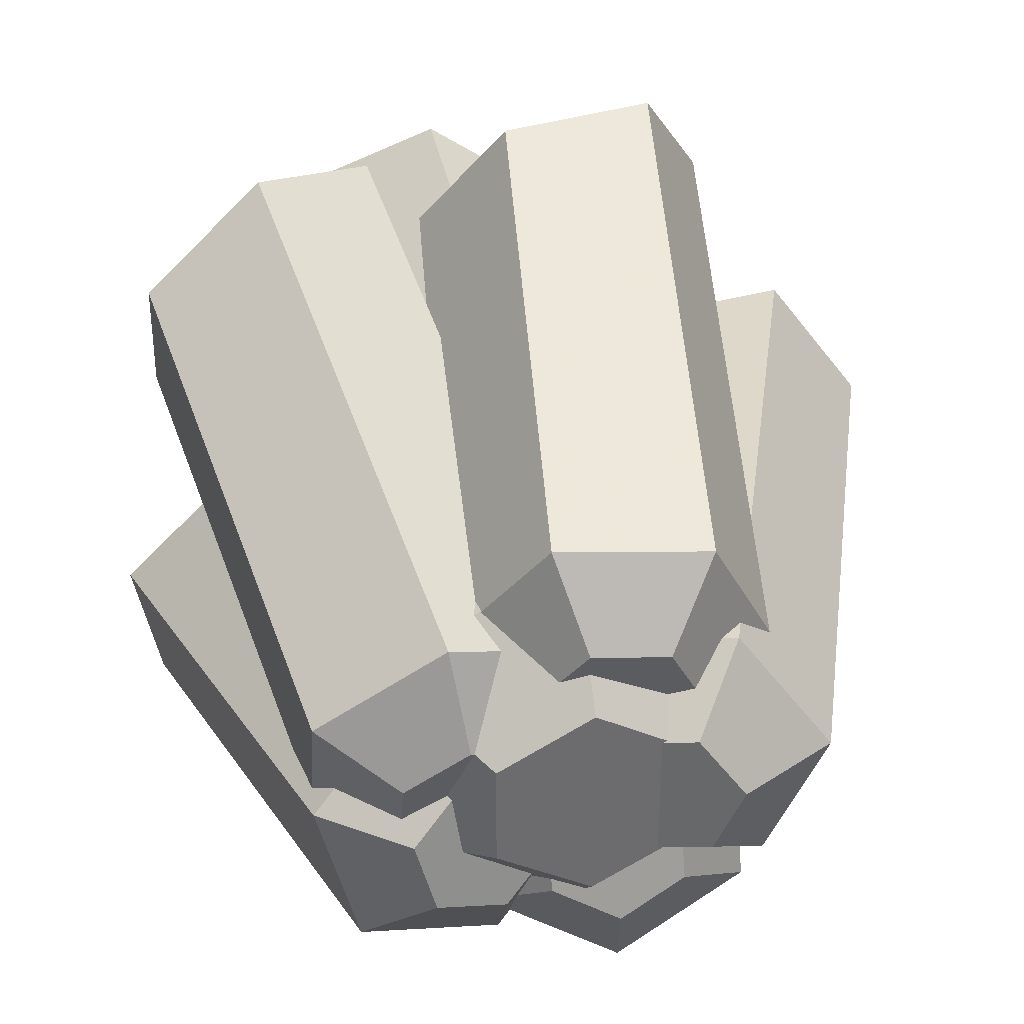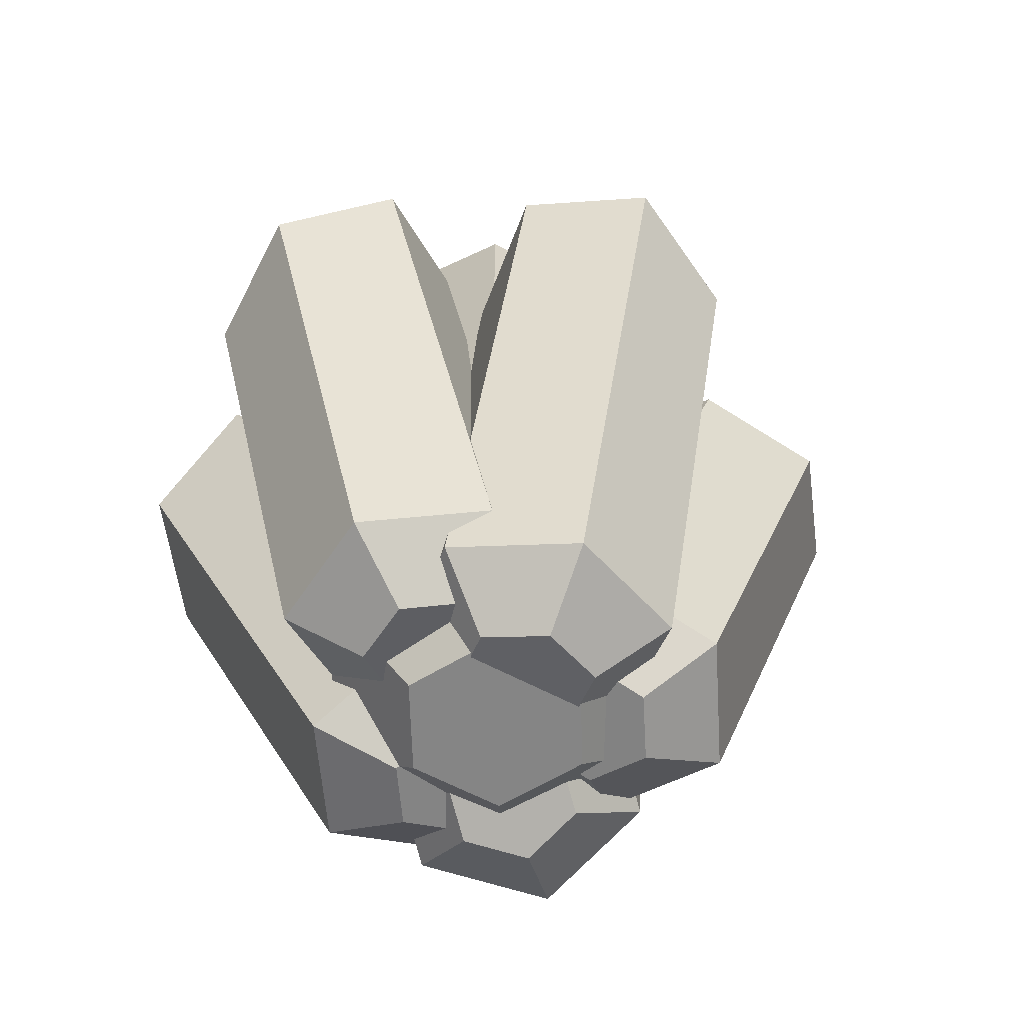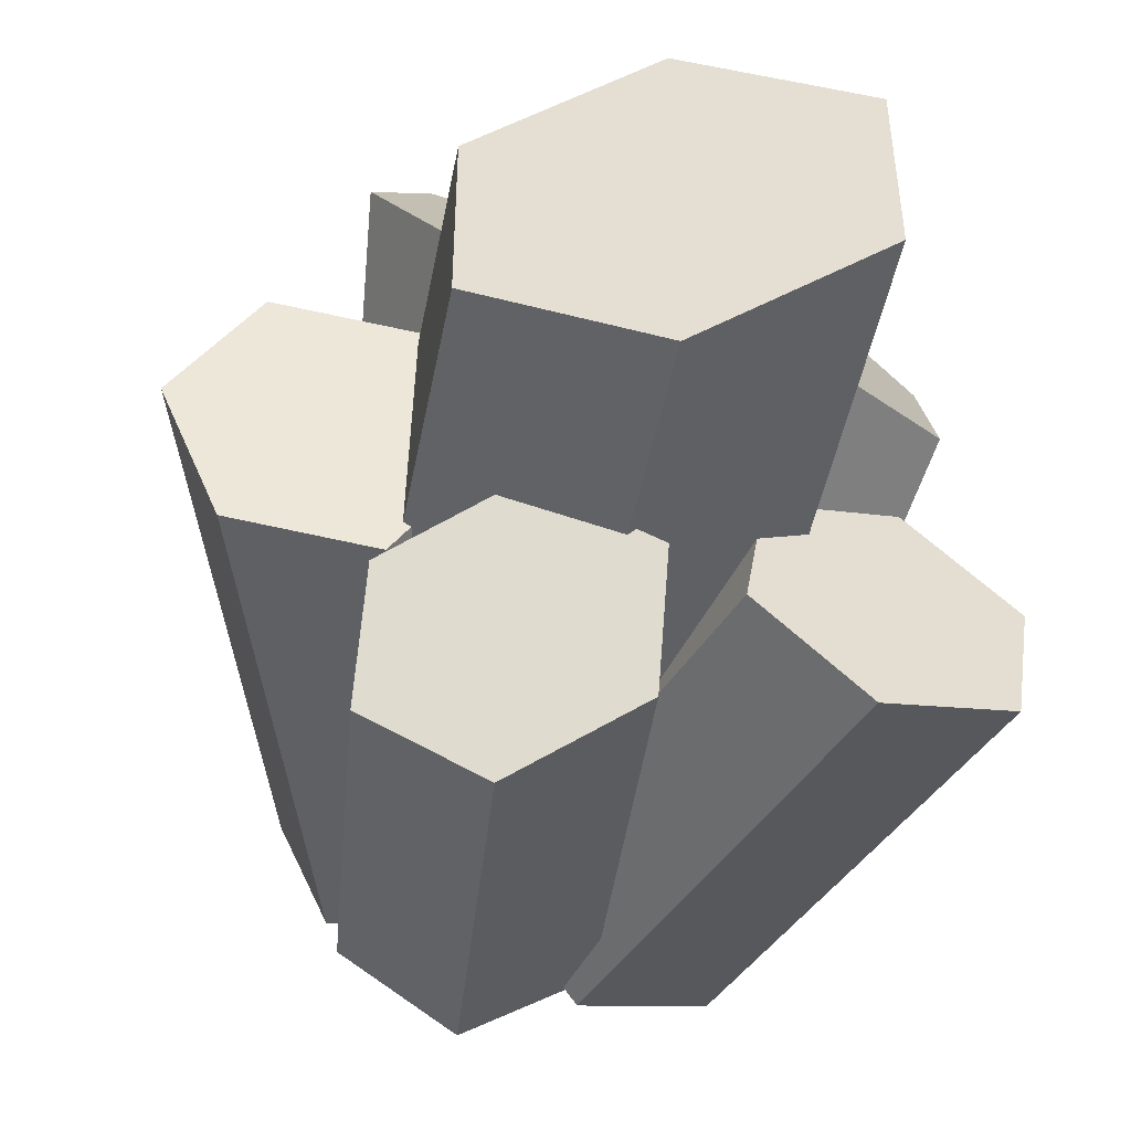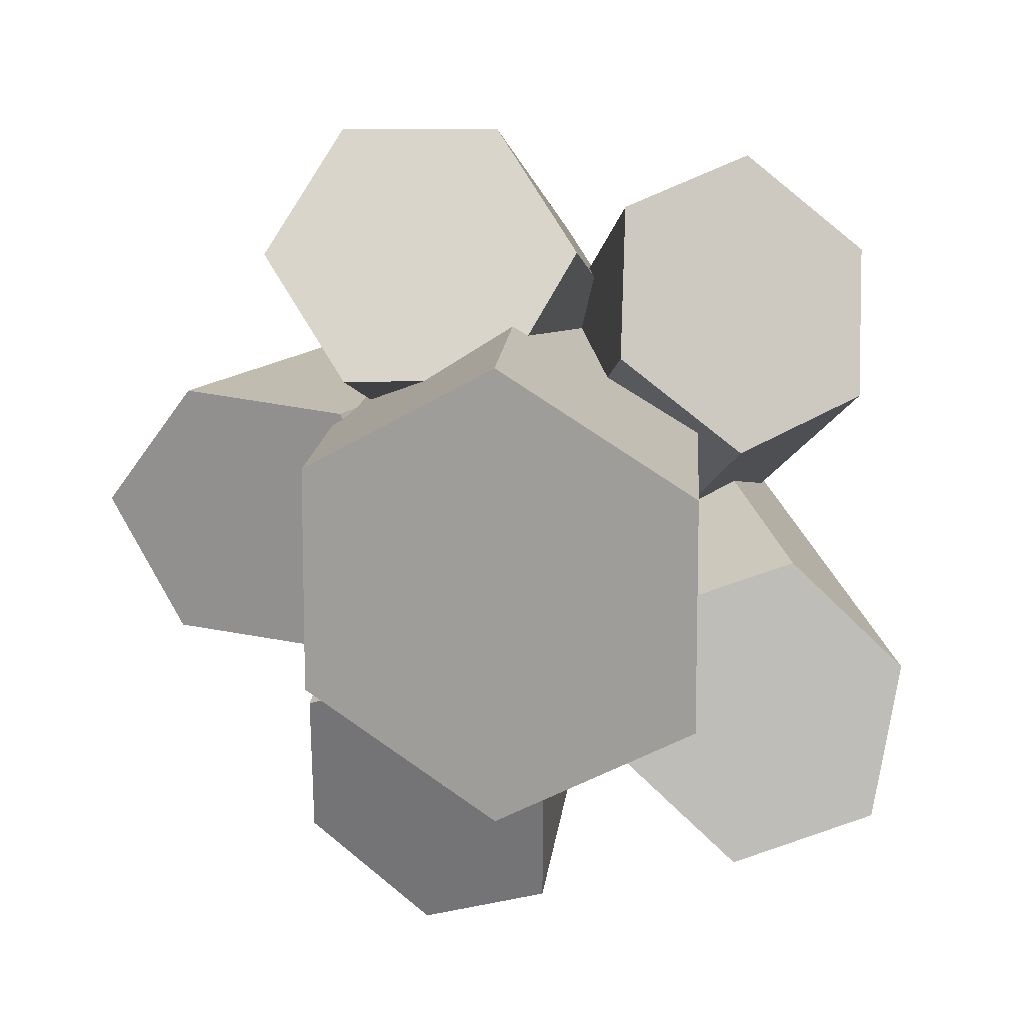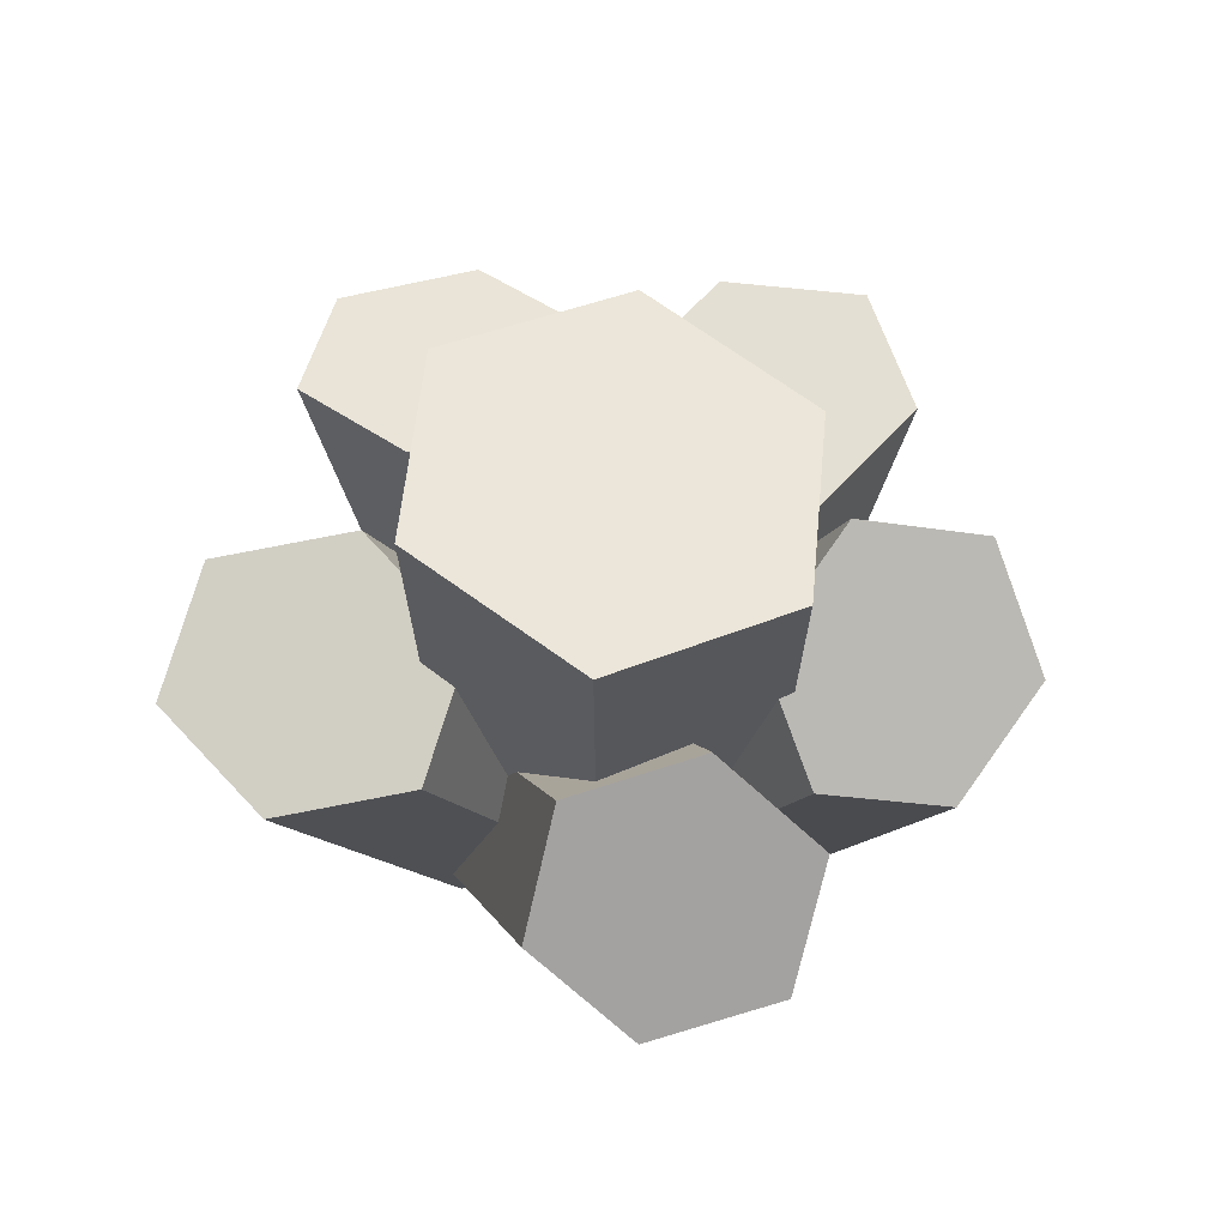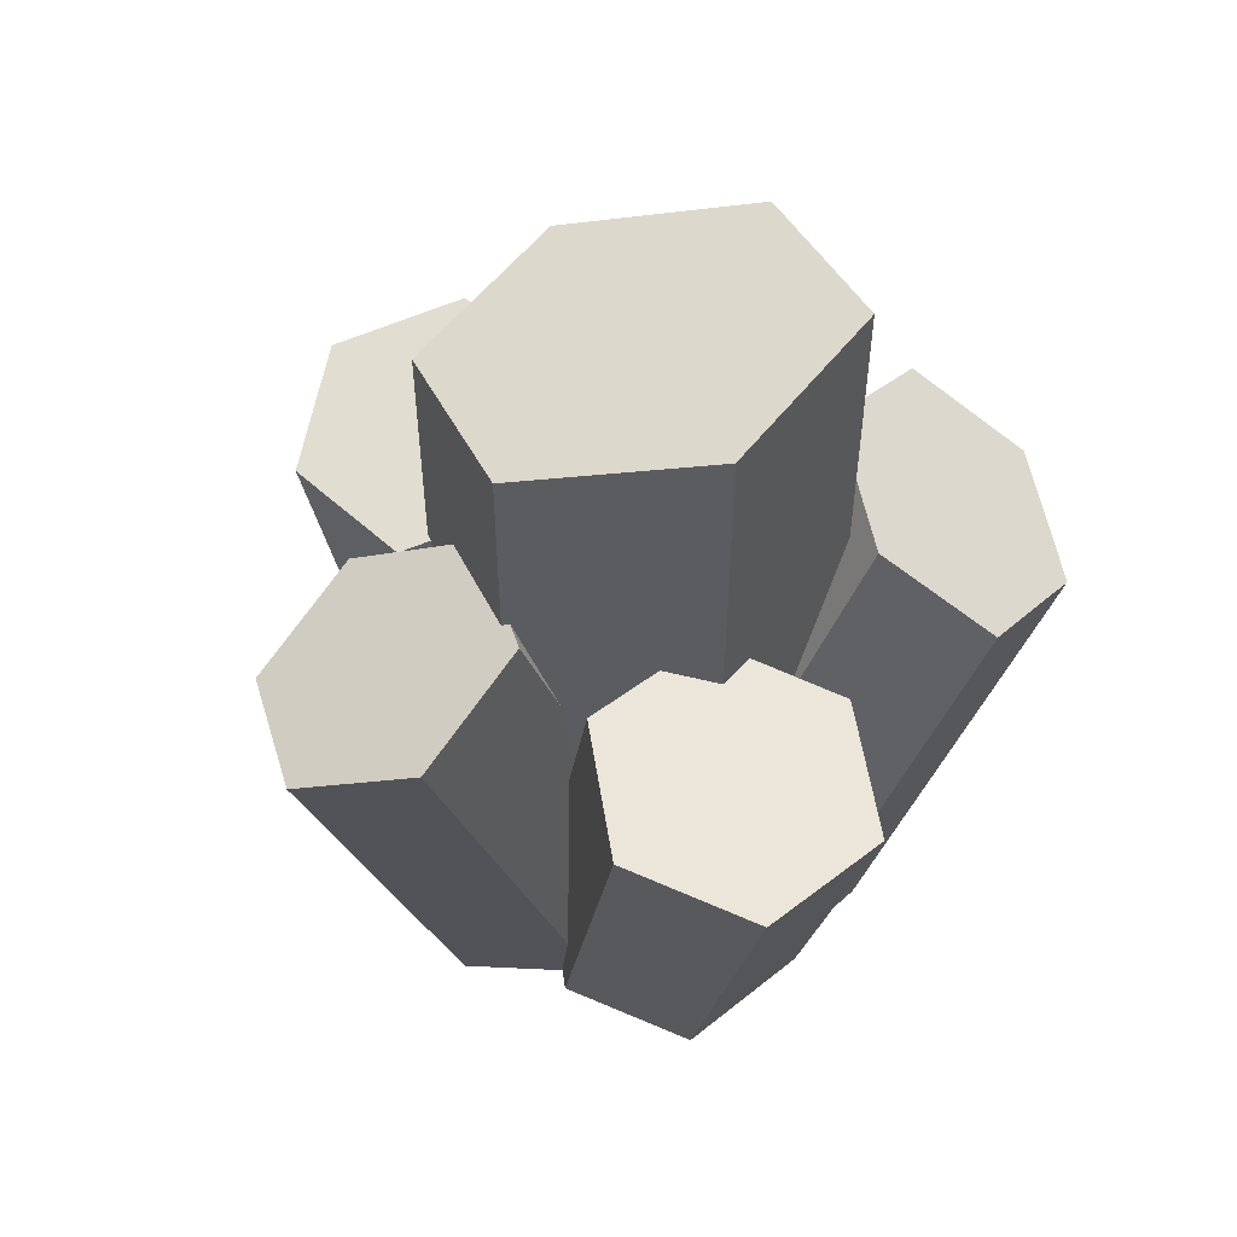
<metadata>
{"format":"obj","ext":"obj","renderer":"f3d","projection":"perspective","resolution":1024,"background":"white","views":[{"elev":36.7,"azim":-10.6,"up":"+Z"},{"elev":-61.7,"azim":61.6,"up":"+Y"},{"elev":-47.8,"azim":169.1,"up":"+Z"},{"elev":12.0,"azim":-176.4,"up":"+Z"},{"elev":71.4,"azim":-54.4,"up":"+Y"},{"elev":54.7,"azim":-143.0,"up":"+Y"}]}
</metadata>
<code>
o Cylinder.005_Cylinder.009
v 0.6417 -0.1403 0.777
v 0.7049 0.4894 0.9716
v 0.4666 -0.1267 0.79
v 0.5251 0.4558 0.97
v 0.3695 -0.07375 0.6501
v 0.428 0.5087 0.8301
v 0.4474 -0.03433 0.4972
v 0.5106 0.5954 0.6918
v 0.6225 -0.04789 0.4842
v 0.6904 0.6291 0.6934
v 0.7196 -0.1009 0.6241
v 0.7876 0.5761 0.8333
v 0.5852 -0.1925 0.6827
v 0.4977 -0.1857 0.6892
v 0.4491 -0.1592 0.6193
v 0.4881 -0.1395 0.5428
v 0.5756 -0.1463 0.5363
v 0.6242 -0.1728 0.6063
f 1 2 4 3
f 3 4 6 5
f 5 6 8 7
f 7 8 10 9
f 4 2 8 6
f 9 10 12 11
f 11 12 2 1
f 3 5 15 14
f 13 16 17 18
f 9 11 18 17
f 1 3 14 13
f 5 7 16 15
f 11 1 13 18
f 7 9 17 16
f 16 13 14 15
f 8 2 12 10
o Cylinder.004_Cylinder.008
v 0.5482 -0.1403 0.1926
v 0.6114 0.4894 -0.001983
v 0.6974 -0.1267 0.285
v 0.7559 0.4558 0.105
v 0.6938 -0.07375 0.4553
v 0.7523 0.5087 0.2753
v 0.5409 -0.03433 0.5332
v 0.6041 0.5954 0.3386
v 0.3917 -0.04789 0.4408
v 0.4596 0.6291 0.2316
v 0.3953 -0.1009 0.2705
v 0.4633 0.5761 0.06132
v 0.5385 -0.1925 0.3021
v 0.6131 -0.1857 0.3483
v 0.6113 -0.1592 0.4334
v 0.5348 -0.1395 0.4723
v 0.4602 -0.1463 0.4262
v 0.462 -0.1728 0.341
f 19 20 22 21
f 21 22 24 23
f 23 24 26 25
f 25 26 28 27
f 22 20 26 24
f 27 28 30 29
f 29 30 20 19
f 21 23 33 32
f 31 34 35 36
f 27 29 36 35
f 19 21 32 31
f 23 25 34 33
f 29 19 31 36
f 25 27 35 34
f 34 31 32 33
f 26 20 30 28
o Cylinder.003_Cylinder.007
v 0.5314 -0.05376 0.351
v 0.3658 0.576 0.2307
v 0.4863 -0.03315 0.5209
v 0.3332 0.5493 0.4097
v 0.321 -0.06671 0.5727
v 0.1679 0.5158 0.4614
v 0.2009 -0.1209 0.4545
v 0.03533 0.5088 0.3342
v 0.246 -0.1415 0.2845
v 0.06802 0.5355 0.1552
v 0.4112 -0.1079 0.2328
v 0.2333 0.569 0.1035
v 0.4694 -0.1492 0.3919
v 0.4469 -0.1389 0.4769
v 0.3643 -0.1557 0.5027
v 0.3042 -0.1828 0.4436
v 0.3267 -0.1931 0.3587
v 0.4094 -0.1763 0.3328
f 37 38 40 39
f 39 40 42 41
f 41 42 44 43
f 43 44 46 45
f 40 38 44 42
f 45 46 48 47
f 47 48 38 37
f 39 41 51 50
f 49 52 53 54
f 45 47 54 53
f 37 39 50 49
f 41 43 52 51
f 47 37 49 54
f 43 45 53 52
f 52 49 50 51
f 44 38 48 46
o Cylinder.002_Cylinder.006
v 0.5029 -0.09776 0.639
v 0.7075 0.532 0.639
v 0.4395 -0.07716 0.475
v 0.6288 0.5053 0.475
v 0.5428 -0.1107 0.336
v 0.732 0.4718 0.336
v 0.7095 -0.1649 0.361
v 0.9141 0.4648 0.361
v 0.7729 -0.1855 0.525
v 0.9928 0.4915 0.525
v 0.6696 -0.1519 0.664
v 0.8896 0.525 0.664
v 0.529 -0.1933 0.5695
v 0.4973 -0.183 0.4875
v 0.5489 -0.1997 0.418
v 0.6322 -0.2268 0.4305
v 0.664 -0.2371 0.5125
v 0.6123 -0.2203 0.582
f 55 56 58 57
f 57 58 60 59
f 59 60 62 61
f 61 62 64 63
f 58 56 62 60
f 63 64 66 65
f 65 66 56 55
f 57 59 69 68
f 67 70 71 72
f 63 65 72 71
f 55 57 68 67
f 59 61 70 69
f 65 55 67 72
f 61 63 71 70
f 70 67 68 69
f 62 56 66 64
o Cylinder.001_Cylinder.004
v 0.3514 -0.1492 0.6902
v 0.2289 0.4419 0.9395
v 0.2028 -0.1395 0.594
v 0.08948 0.4074 0.8246
v 0.2051 -0.06881 0.4276
v 0.09185 0.478 0.6582
v 0.3561 -0.007922 0.3574
v 0.2336 0.5833 0.6067
v 0.5047 -0.01769 0.4536
v 0.373 0.6178 0.7216
v 0.5023 -0.08835 0.62
v 0.3706 0.5472 0.888
v 0.3679 -0.1878 0.5759
v 0.2936 -0.1829 0.5278
v 0.2947 -0.1476 0.4446
v 0.3702 -0.1171 0.4095
v 0.4445 -0.122 0.4576
v 0.4433 -0.1574 0.5408
f 73 74 76 75
f 75 76 78 77
f 77 78 80 79
f 79 80 82 81
f 76 74 80 78
f 81 82 84 83
f 83 84 74 73
f 75 77 87 86
f 85 88 89 90
f 81 83 90 89
f 73 75 86 85
f 77 79 88 87
f 83 73 85 90
f 79 81 89 88
f 88 85 86 87
f 80 74 84 82
o Cylinder
v 0.5 -0.088 0.25
v 0.5 0.872 0.25
v 0.7165 -0.088 0.375
v 0.7165 0.8 0.375
v 0.7165 -0.088 0.625
v 0.7165 0.8 0.625
v 0.5 -0.088 0.75
v 0.5 0.872 0.75
v 0.2835 -0.088 0.625
v 0.2835 0.944 0.625
v 0.2835 -0.088 0.375
v 0.2835 0.944 0.375
v 0.5 -0.208 0.375
v 0.6083 -0.208 0.4375
v 0.6083 -0.208 0.5625
v 0.5 -0.208 0.625
v 0.3917 -0.208 0.5625
v 0.3917 -0.208 0.4375
f 91 92 94 93
f 93 94 96 95
f 95 96 98 97
f 97 98 100 99
f 94 92 98 96
f 99 100 102 101
f 101 102 92 91
f 93 95 105 104
f 103 106 107 108
f 99 101 108 107
f 91 93 104 103
f 95 97 106 105
f 101 91 103 108
f 97 99 107 106
f 106 103 104 105
f 98 92 102 100

</code>
